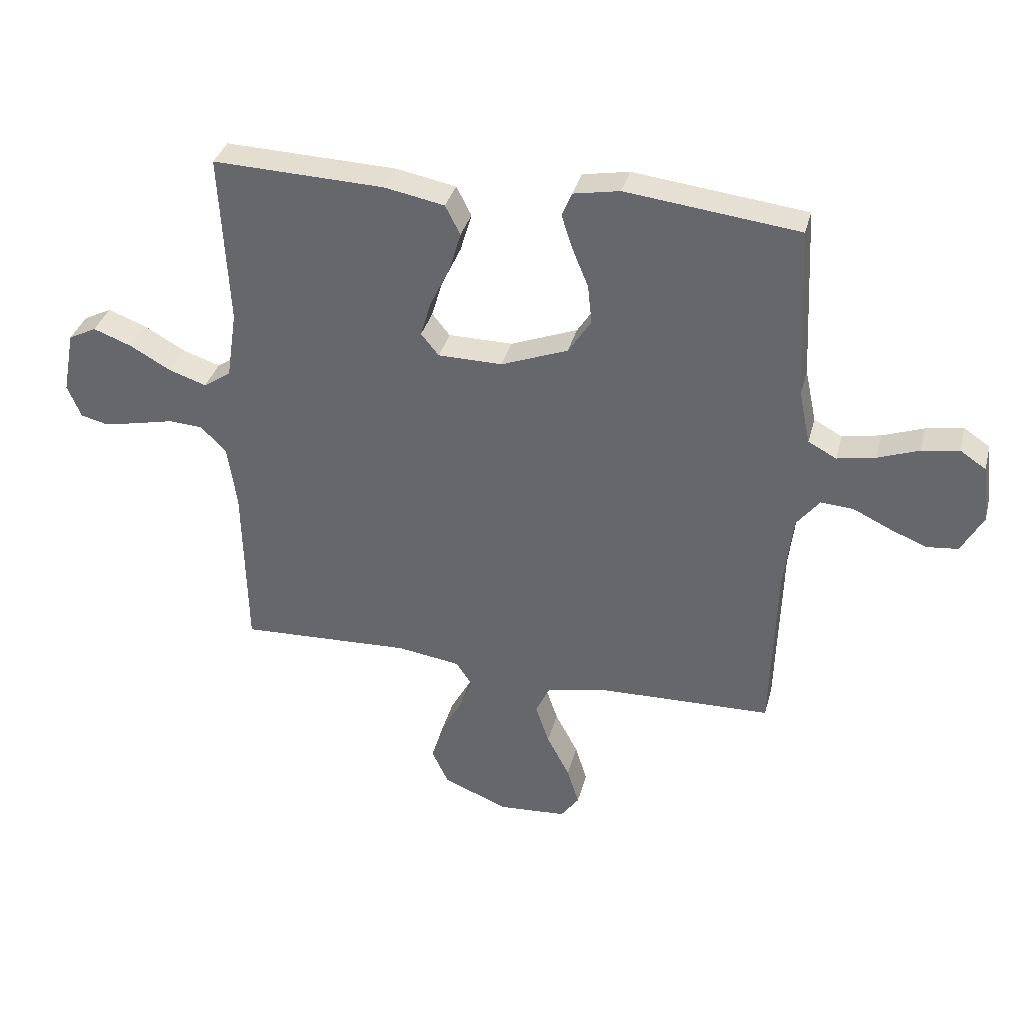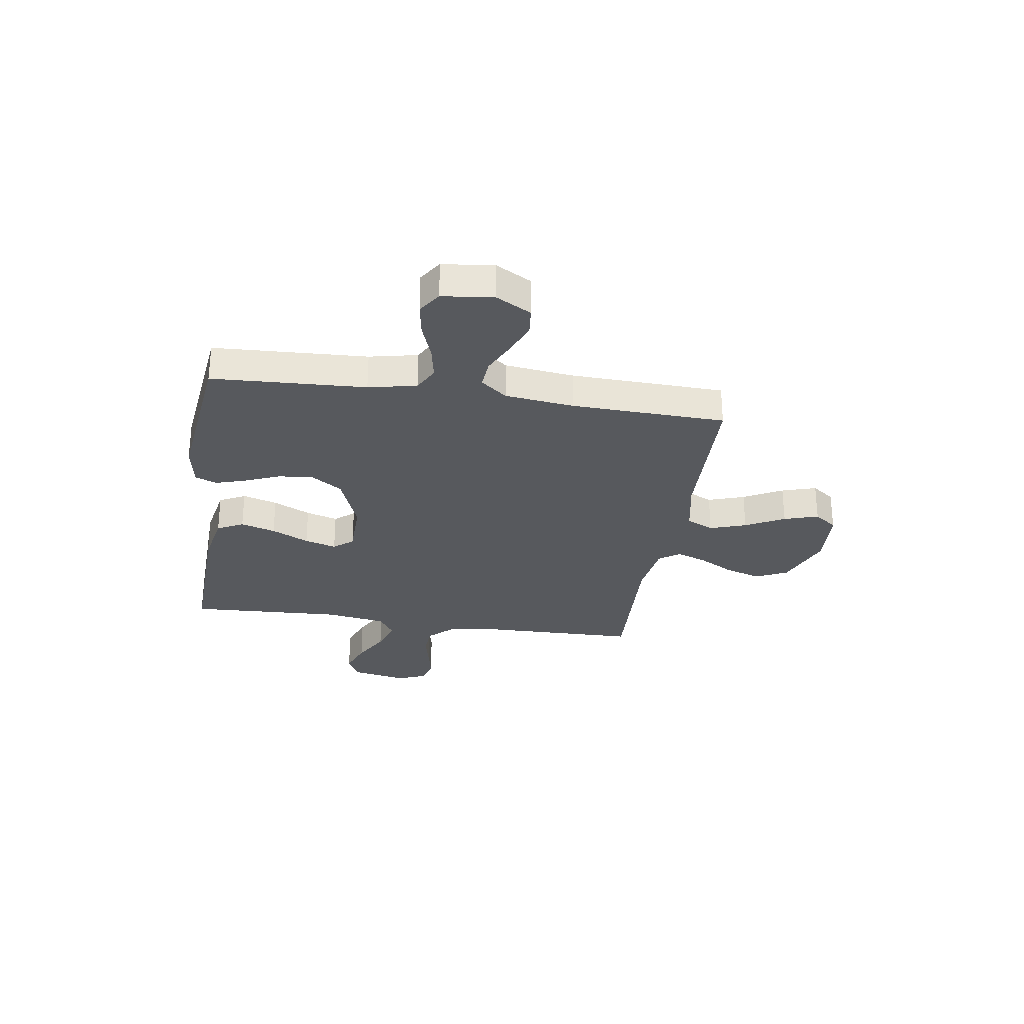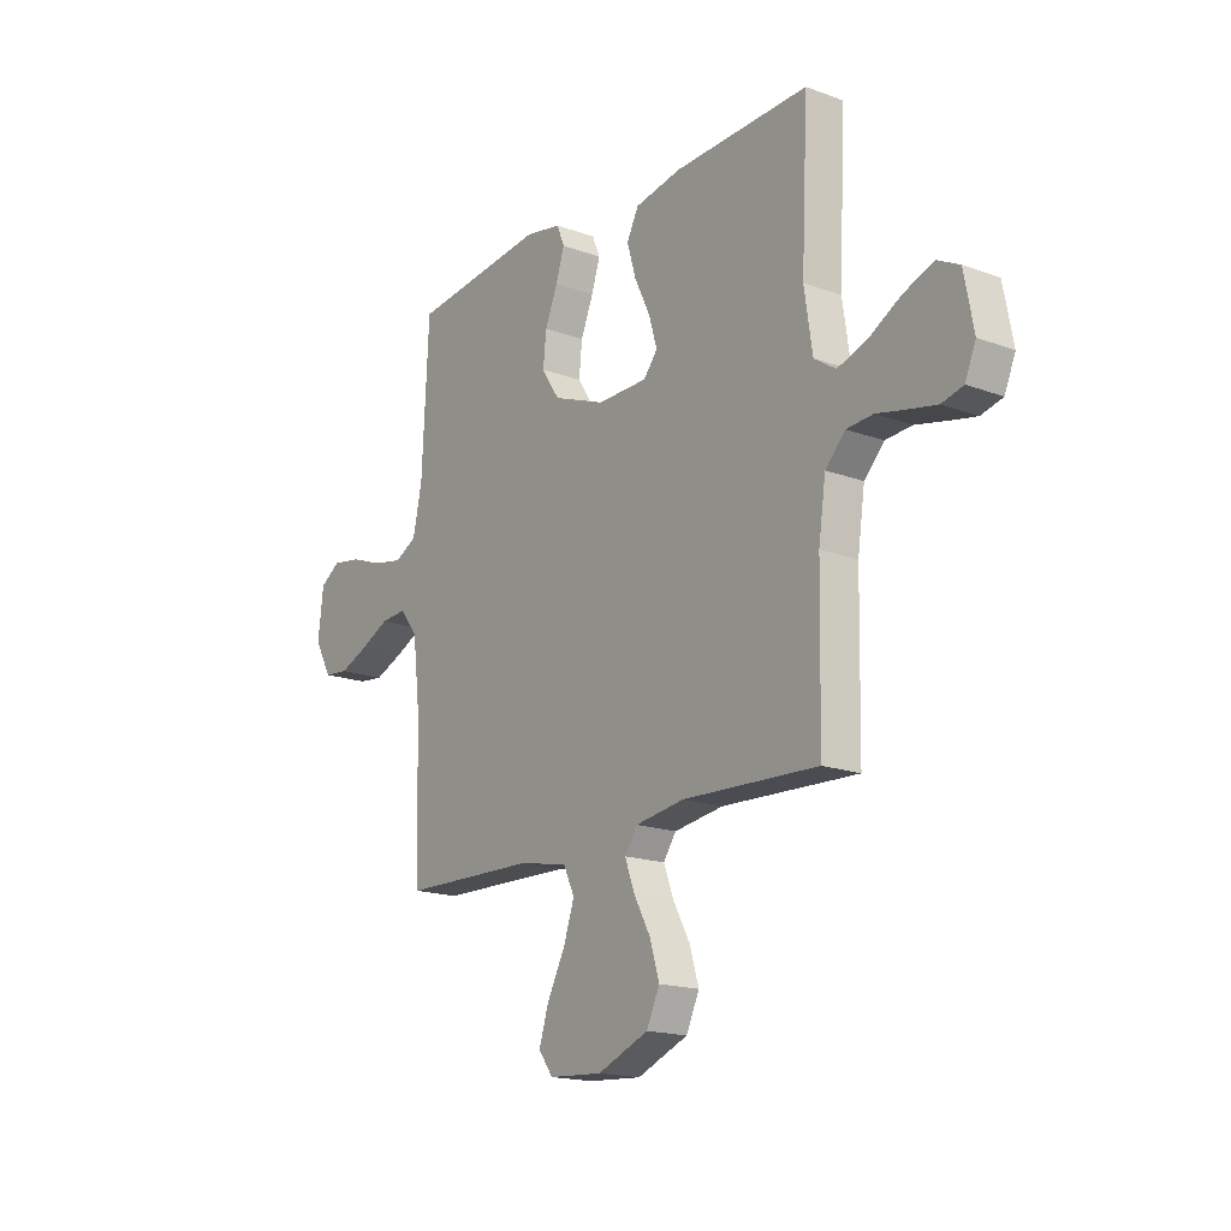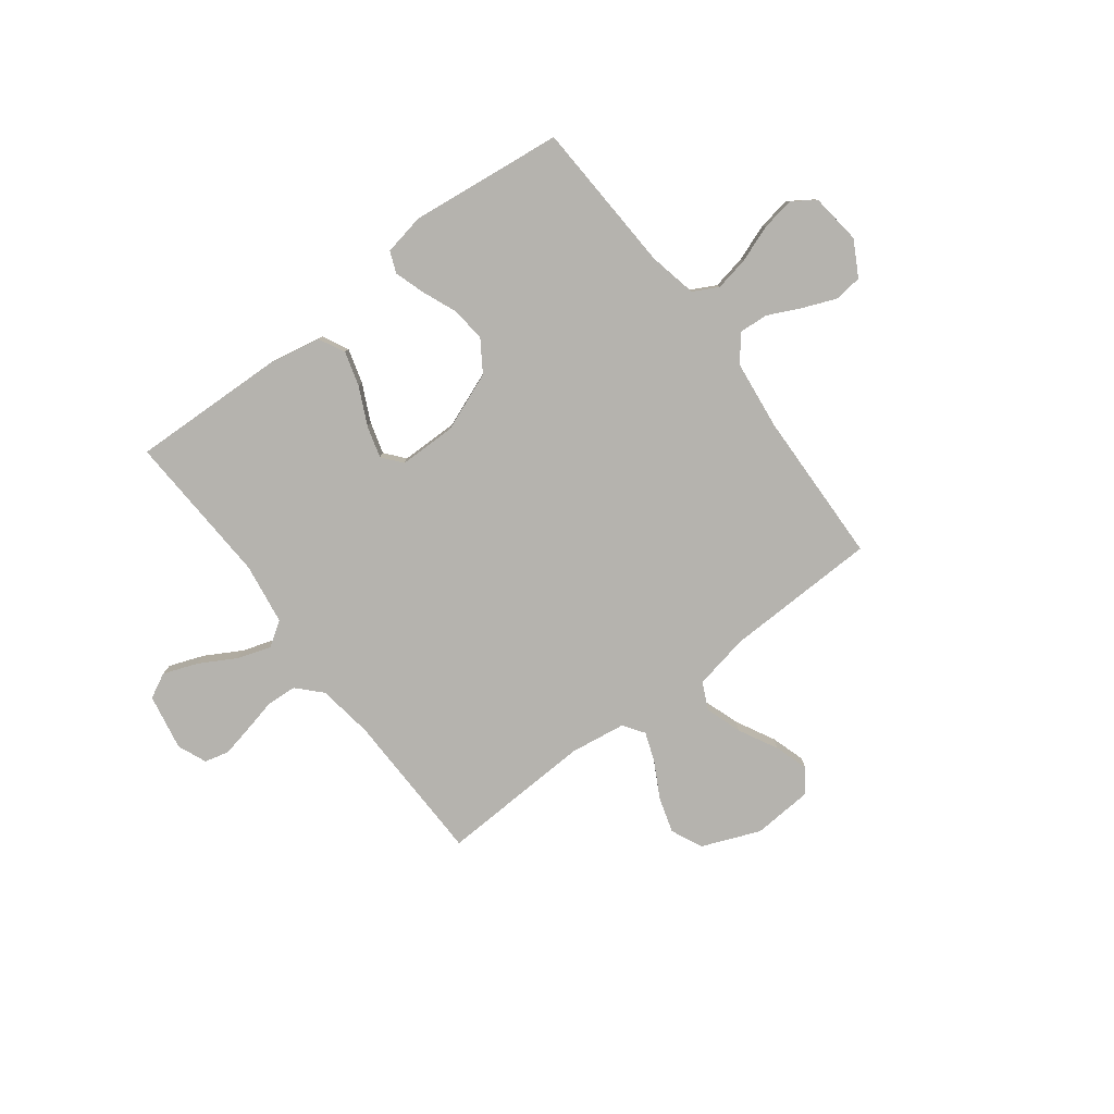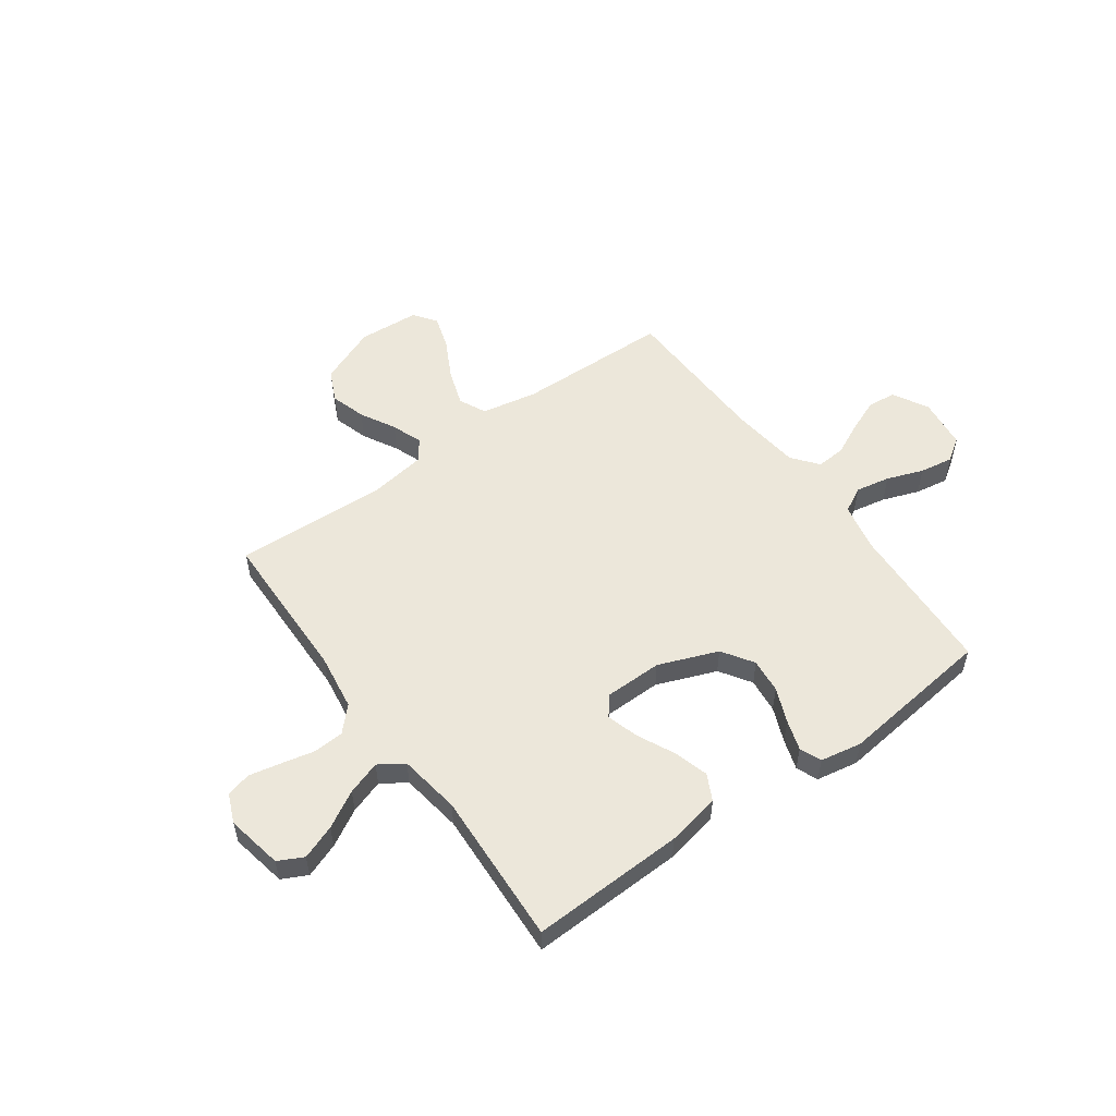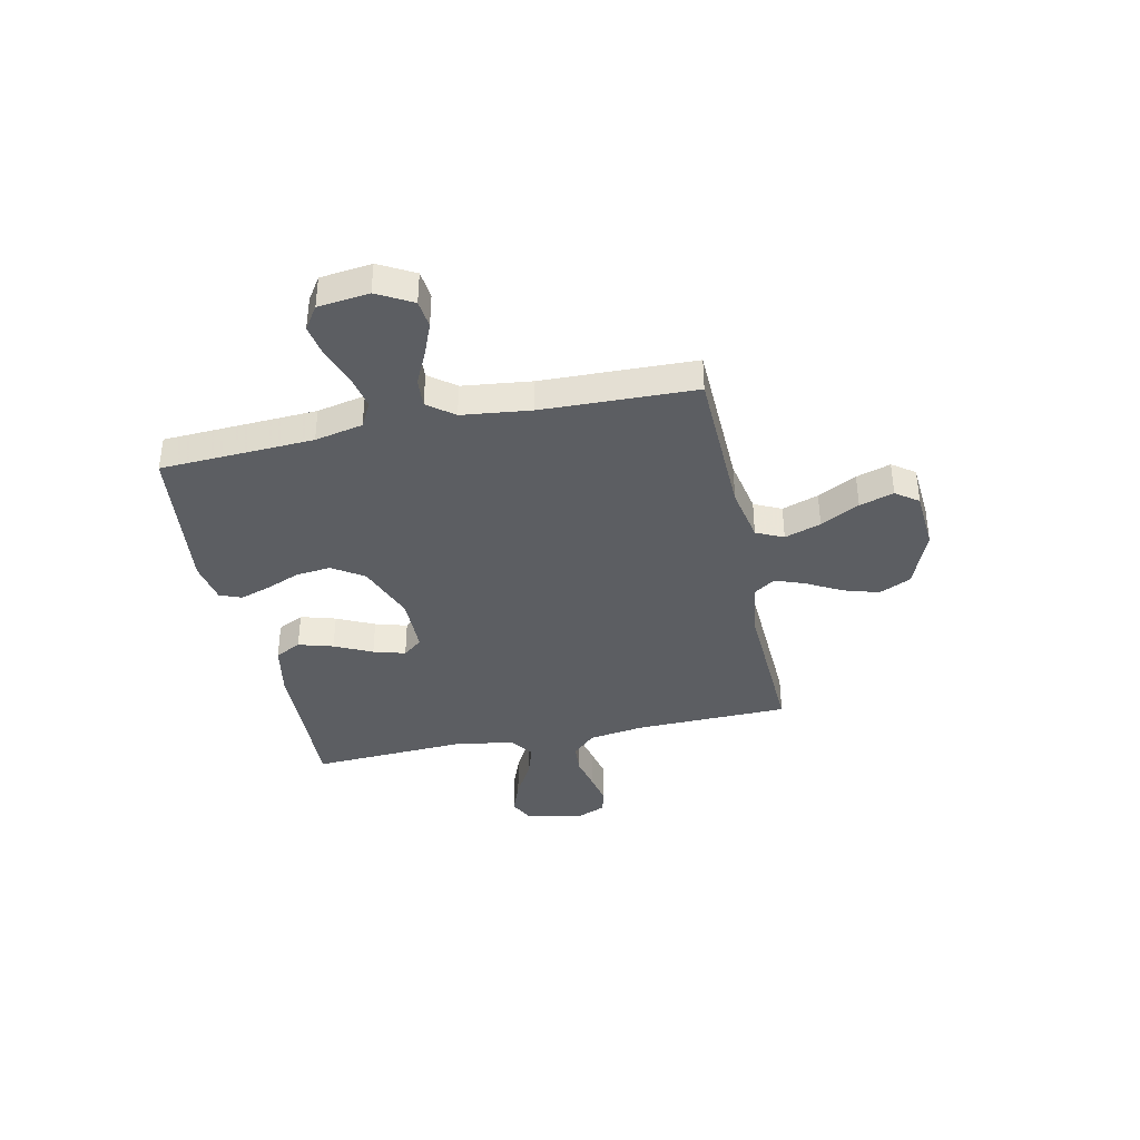
<metadata>
{"format":"obj","ext":"obj","renderer":"f3d","projection":"perspective","resolution":1024,"background":"white","views":[{"elev":35.4,"azim":14.4,"up":"+Z"},{"elev":-29.0,"azim":81.3,"up":"+Y"},{"elev":-17.4,"azim":-126.1,"up":"+Z"},{"elev":-80.0,"azim":37.2,"up":"+Y"},{"elev":54.1,"azim":-35.8,"up":"+Y"},{"elev":-38.2,"azim":102.1,"up":"+Y"}]}
</metadata>
<code>
v 0.5 0.07 0.5
v 0.515 0.07 0.2
v 0.535 0.07 0.106
v 0.584 0.07 0.08
v 0.651 0.07 0.093
v 0.722 0.07 0.119
v 0.787 0.07 0.13
v 0.832 0.07 0.1
v 0.844 0.07 0
v 0.806 0.07 -0.069
v 0.751 0.07 -0.075
v 0.687 0.07 -0.049
v 0.622 0.07 -0.018
v 0.565 0.07 -0.014
v 0.525 0.07 -0.065
v 0.509 0.07 -0.2
v 0.5 0.07 -0.5
v 0.2 0.07 -0.508
v 0.091 0.07 -0.529
v 0.066 0.07 -0.582
v 0.09 0.07 -0.653
v 0.13 0.07 -0.729
v 0.151 0.07 -0.796
v 0.119 0.07 -0.84
v 0 0.07 -0.848
v -0.113 0.07 -0.802
v -0.142 0.07 -0.74
v -0.121 0.07 -0.671
v -0.084 0.07 -0.603
v -0.062 0.07 -0.544
v -0.09 0.07 -0.503
v -0.2 0.07 -0.487
v -0.5 0.07 -0.5
v -0.506 0.07 -0.2
v -0.522 0.07 -0.091
v -0.566 0.07 -0.045
v -0.625 0.07 -0.041
v -0.691 0.07 -0.056
v -0.753 0.07 -0.069
v -0.801 0.07 -0.057
v -0.825 0.07 0
v -0.804 0.07 0.11
v -0.755 0.07 0.135
v -0.688 0.07 0.11
v -0.617 0.07 0.07
v -0.551 0.07 0.048
v -0.503 0.07 0.08
v -0.485 0.07 0.2
v -0.5 0.07 0.5
v -0.2 0.07 0.49
v -0.096 0.07 0.47
v -0.07 0.07 0.419
v -0.09 0.07 0.351
v -0.125 0.07 0.278
v -0.143 0.07 0.216
v -0.112 0.07 0.178
v 0 0.07 0.177
v 0.116 0.07 0.222
v 0.156 0.07 0.283
v 0.149 0.07 0.351
v 0.121 0.07 0.419
v 0.102 0.07 0.478
v 0.119 0.07 0.52
v 0.2 0.07 0.535
v 0.5 0 0.5
v 0.515 0 0.2
v 0.535 0 0.106
v 0.584 0 0.08
v 0.651 0 0.093
v 0.722 0 0.119
v 0.787 0 0.13
v 0.832 0 0.1
v 0.844 0 0
v 0.806 0 -0.069
v 0.751 0 -0.075
v 0.687 0 -0.049
v 0.622 0 -0.018
v 0.565 0 -0.014
v 0.525 0 -0.065
v 0.509 0 -0.2
v 0.5 0 -0.5
v 0.2 0 -0.508
v 0.091 0 -0.529
v 0.066 0 -0.582
v 0.09 0 -0.653
v 0.13 0 -0.729
v 0.151 0 -0.796
v 0.119 0 -0.84
v 0 0 -0.848
v -0.113 0 -0.802
v -0.142 0 -0.74
v -0.121 0 -0.671
v -0.084 0 -0.603
v -0.062 0 -0.544
v -0.09 0 -0.503
v -0.2 0 -0.487
v -0.5 0 -0.5
v -0.506 0 -0.2
v -0.522 0 -0.091
v -0.566 0 -0.045
v -0.625 0 -0.041
v -0.691 0 -0.056
v -0.753 0 -0.069
v -0.801 0 -0.057
v -0.825 0 0
v -0.804 0 0.11
v -0.755 0 0.135
v -0.688 0 0.11
v -0.617 0 0.07
v -0.551 0 0.048
v -0.503 0 0.08
v -0.485 0 0.2
v -0.5 0 0.5
v -0.2 0 0.49
v -0.096 0 0.47
v -0.07 0 0.419
v -0.09 0 0.351
v -0.125 0 0.278
v -0.143 0 0.216
v -0.112 0 0.178
v 0 0 0.177
v 0.116 0 0.222
v 0.156 0 0.283
v 0.149 0 0.351
v 0.121 0 0.419
v 0.102 0 0.478
v 0.119 0 0.52
v 0.2 0 0.535
f 64 1 2
f 63 64 2
f 62 63 2
f 61 62 2
f 60 61 2
f 59 60 2 3
f 58 59 3 4
f 57 58 4
f 56 57 4
f 52 53 54
f 51 52 54
f 50 51 54
f 49 50 54
f 48 49 54
f 47 48 54 55
f 46 47 55 56
f 43 44 45
f 42 43 45
f 41 42 45
f 40 41 45
f 39 40 45
f 38 39 45
f 37 38 45
f 36 37 45 46
f 46 56 4
f 36 46 4
f 35 36 4
f 32 33 34
f 34 35 4
f 32 34 4
f 31 32 4
f 27 28 29
f 26 27 29
f 25 26 29
f 24 25 29
f 23 24 29
f 22 23 29
f 21 22 29
f 20 21 29 30
f 19 20 30 31
f 16 17 18
f 18 19 31
f 16 18 31
f 15 16 31
f 11 12 13
f 10 11 13
f 9 10 13
f 8 9 13
f 7 8 13
f 6 7 13
f 5 6 13
f 5 13 14
f 4 5 14
f 4 14 15 31
f 66 65 128
f 66 128 127
f 66 127 126
f 66 126 125
f 66 125 124
f 67 66 124 123
f 68 67 123 122
f 68 122 121
f 68 121 120
f 118 117 116
f 118 116 115
f 118 115 114
f 118 114 113
f 118 113 112
f 119 118 112 111
f 120 119 111 110
f 109 108 107
f 109 107 106
f 109 106 105
f 109 105 104
f 109 104 103
f 109 103 102
f 109 102 101
f 110 109 101 100
f 68 120 110
f 68 110 100
f 68 100 99
f 98 97 96
f 68 99 98
f 68 98 96
f 68 96 95
f 93 92 91
f 93 91 90
f 93 90 89
f 93 89 88
f 93 88 87
f 93 87 86
f 93 86 85
f 94 93 85 84
f 95 94 84 83
f 82 81 80
f 95 83 82
f 95 82 80
f 95 80 79
f 77 76 75
f 77 75 74
f 77 74 73
f 77 73 72
f 77 72 71
f 77 71 70
f 77 70 69
f 78 77 69
f 78 69 68
f 95 79 78 68
f 1 65 66 2
f 2 66 67 3
f 3 67 68 4
f 4 68 69 5
f 5 69 70 6
f 6 70 71 7
f 7 71 72 8
f 8 72 73 9
f 9 73 74 10
f 10 74 75 11
f 11 75 76 12
f 12 76 77 13
f 13 77 78 14
f 14 78 79 15
f 15 79 80 16
f 16 80 81 17
f 17 81 82 18
f 18 82 83 19
f 19 83 84 20
f 20 84 85 21
f 21 85 86 22
f 22 86 87 23
f 23 87 88 24
f 24 88 89 25
f 25 89 90 26
f 26 90 91 27
f 27 91 92 28
f 28 92 93 29
f 29 93 94 30
f 30 94 95 31
f 31 95 96 32
f 32 96 97 33
f 33 97 98 34
f 34 98 99 35
f 35 99 100 36
f 36 100 101 37
f 37 101 102 38
f 38 102 103 39
f 39 103 104 40
f 40 104 105 41
f 41 105 106 42
f 42 106 107 43
f 43 107 108 44
f 44 108 109 45
f 45 109 110 46
f 46 110 111 47
f 47 111 112 48
f 48 112 113 49
f 49 113 114 50
f 50 114 115 51
f 51 115 116 52
f 52 116 117 53
f 53 117 118 54
f 54 118 119 55
f 55 119 120 56
f 56 120 121 57
f 57 121 122 58
f 58 122 123 59
f 59 123 124 60
f 60 124 125 61
f 61 125 126 62
f 62 126 127 63
f 63 127 128 64
f 64 128 65 1

</code>
